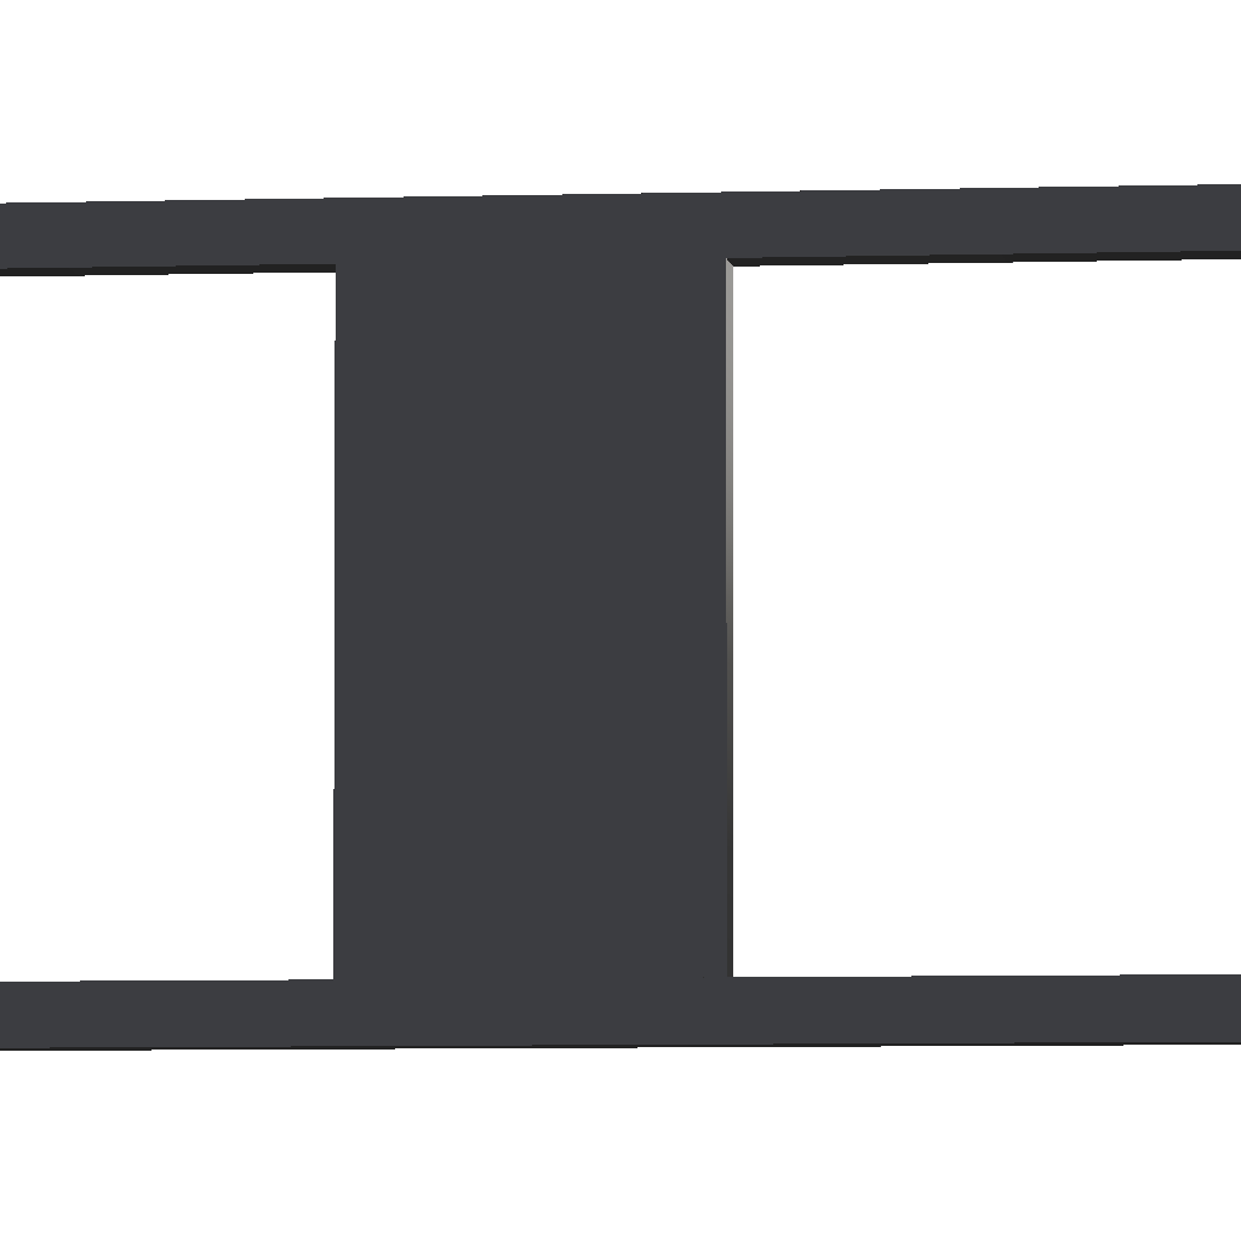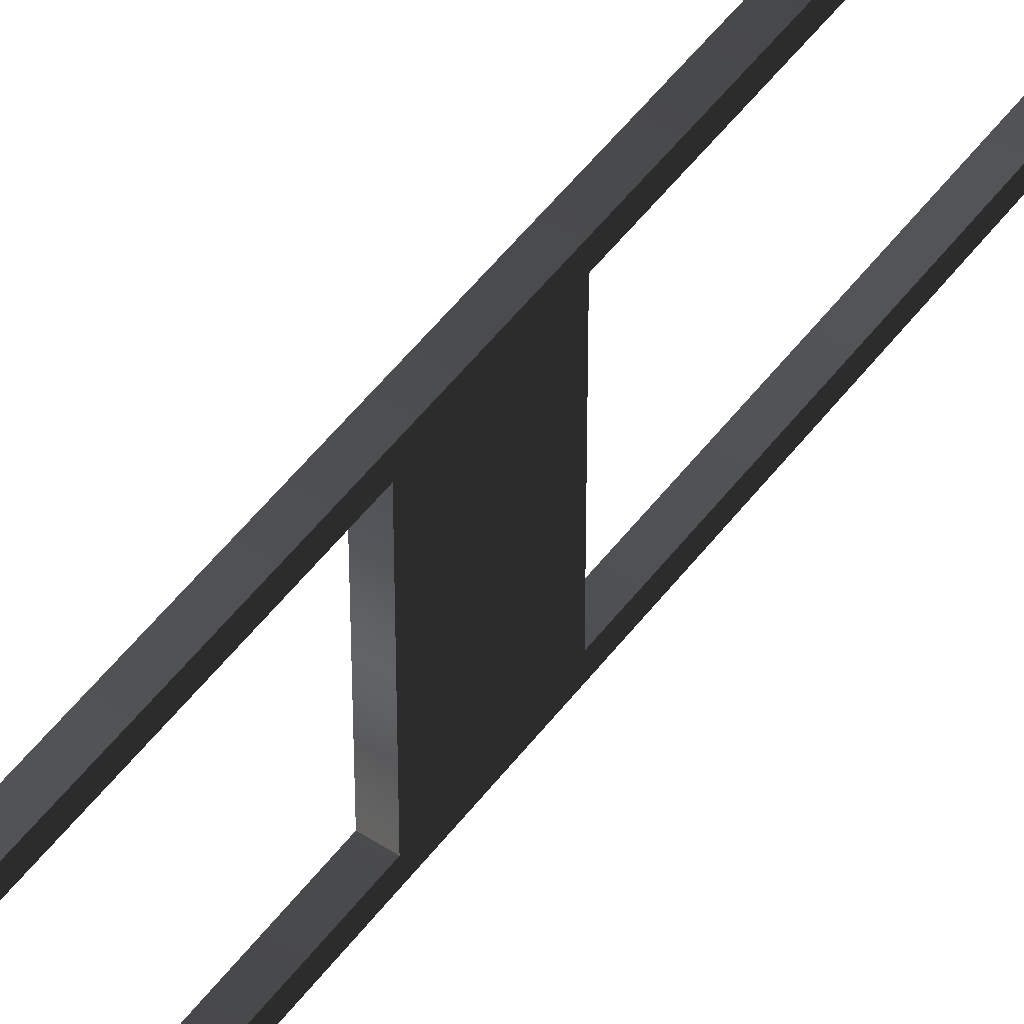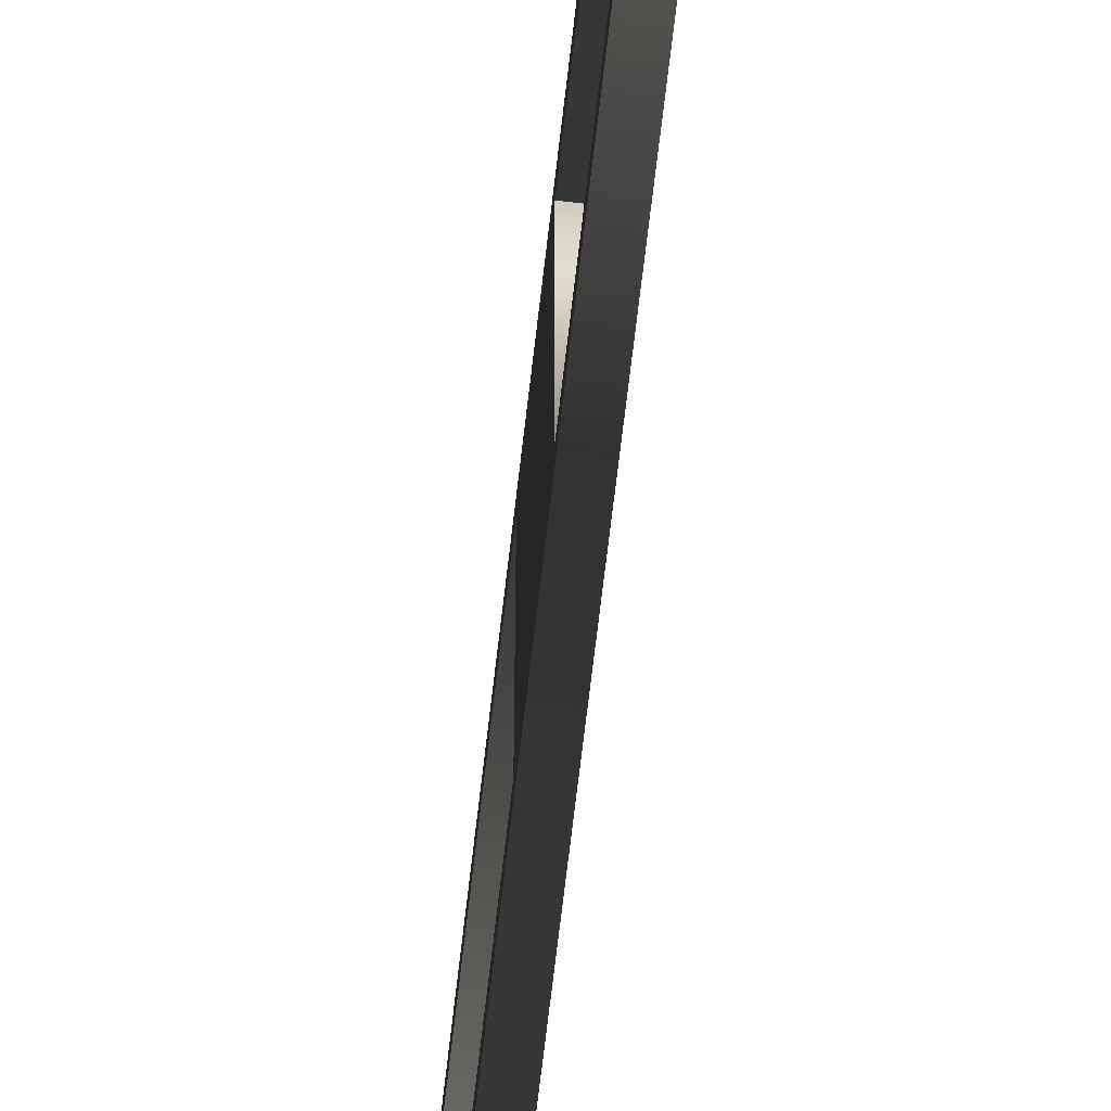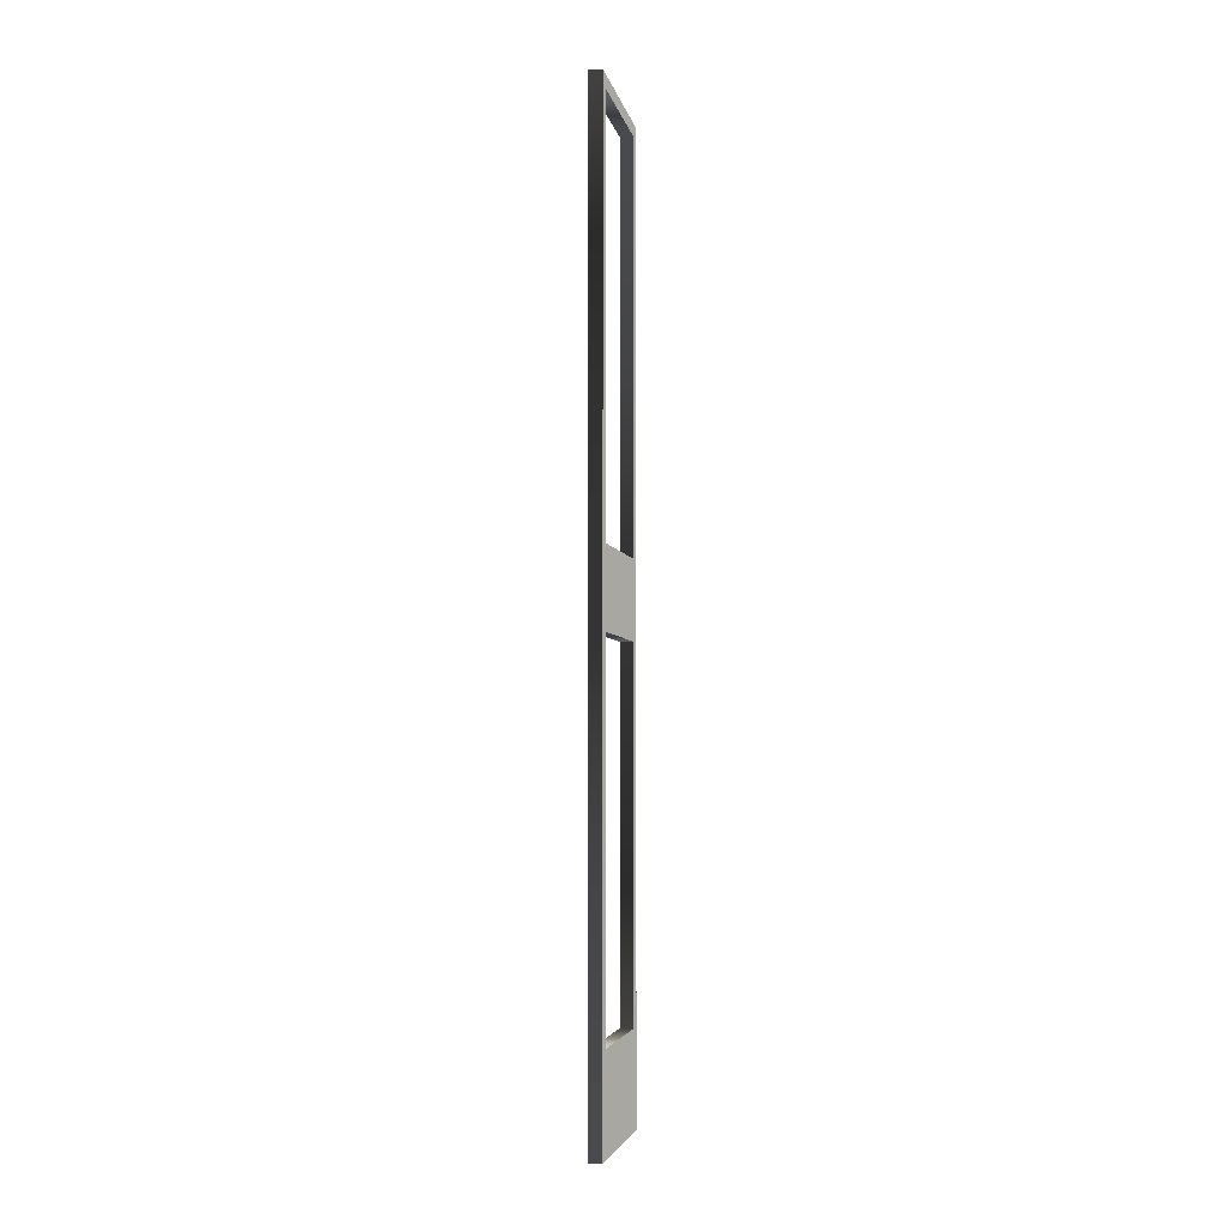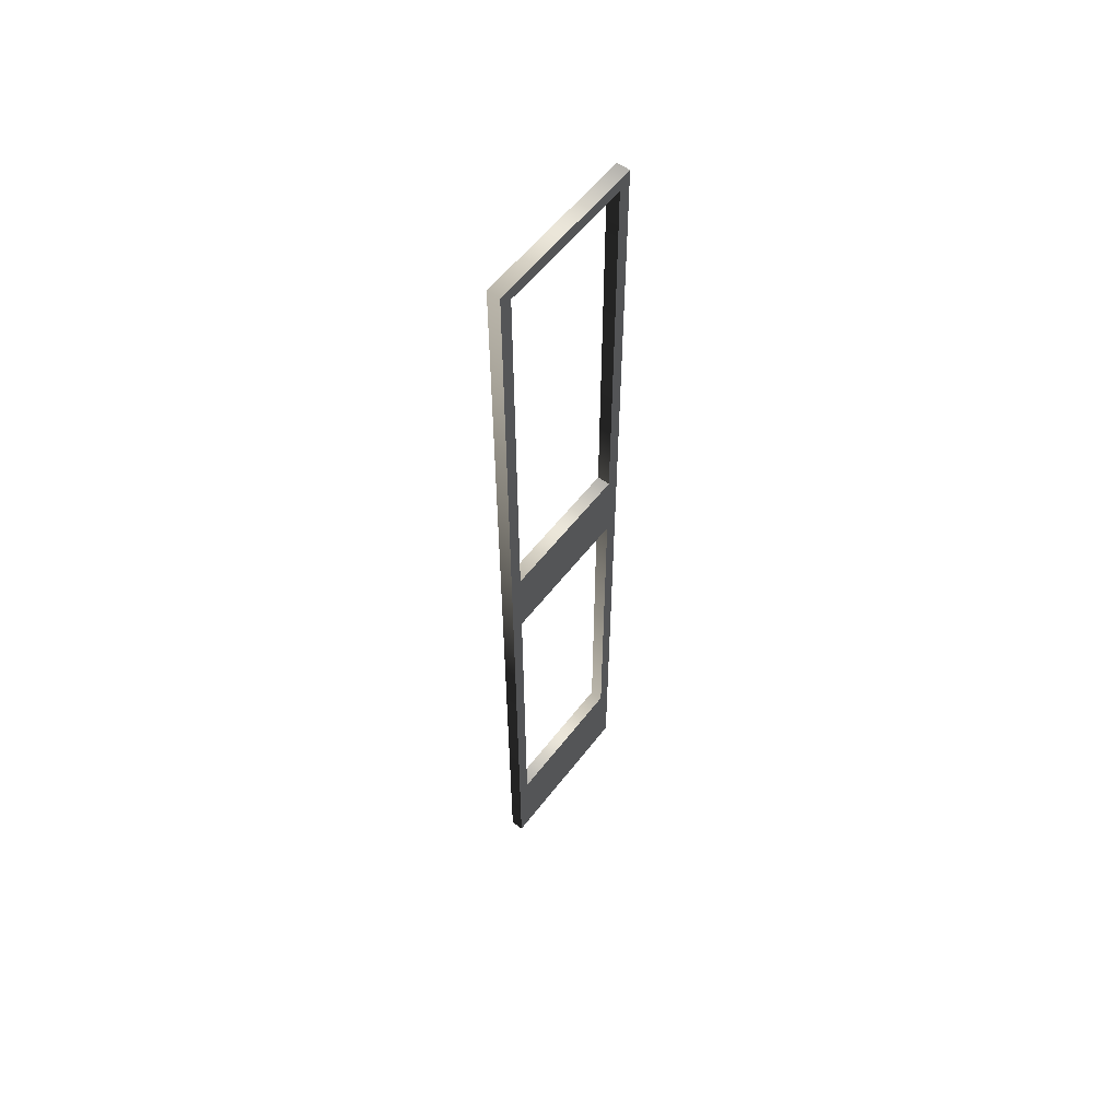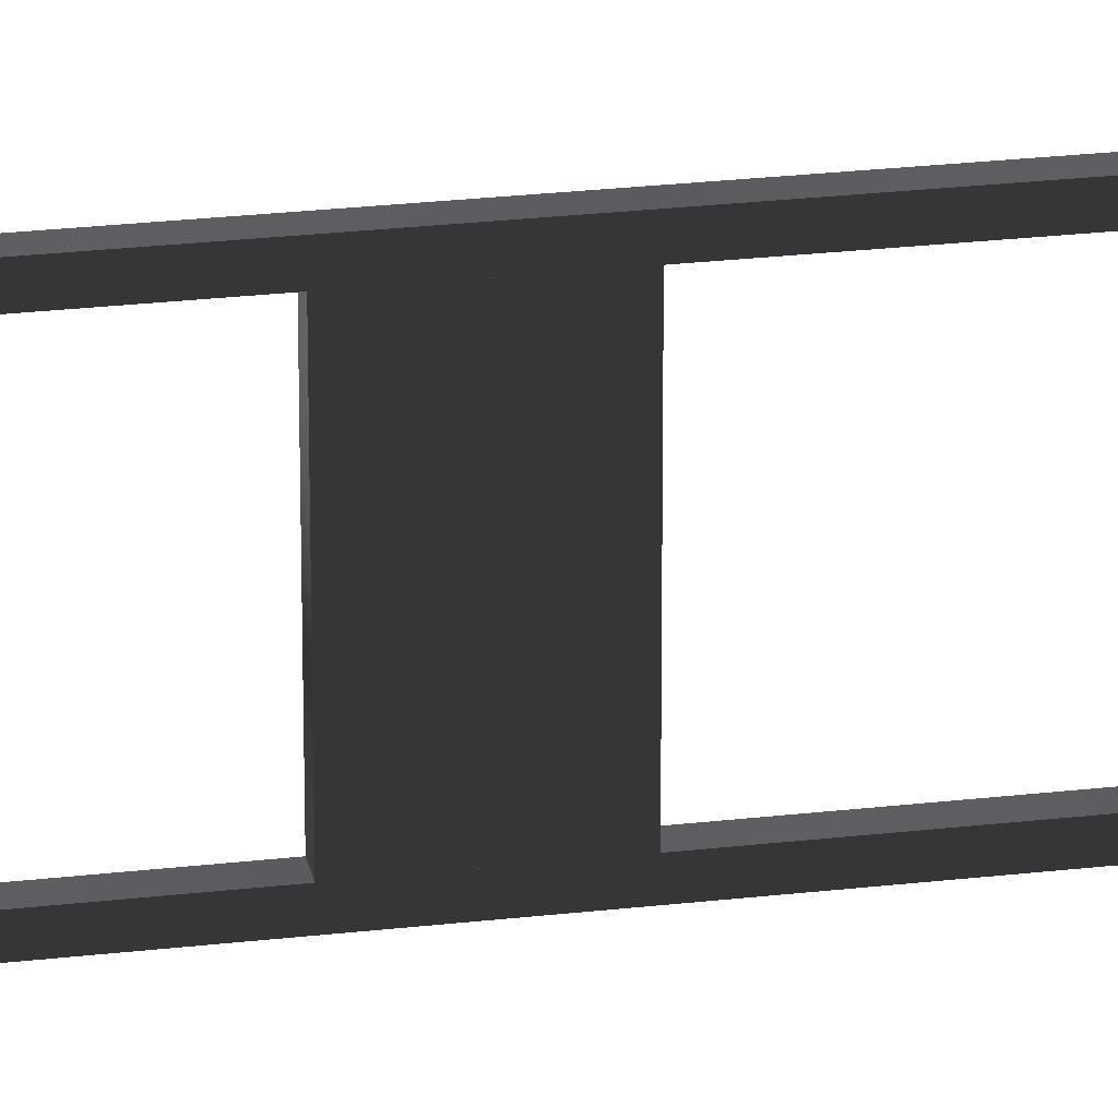
<metadata>
{"format":"obj","ext":"obj","renderer":"f3d","projection":"perspective","resolution":1024,"background":"white","views":[{"elev":-5.1,"azim":-83.5,"up":"+Z"},{"elev":50.6,"azim":-144.5,"up":"+Z"},{"elev":-66.5,"azim":173.5,"up":"+Z"},{"elev":-4.3,"azim":10.5,"up":"+Y"},{"elev":57.1,"azim":-142.9,"up":"+Y"},{"elev":24.9,"azim":-100.8,"up":"+Z"}]}
</metadata>
<code>
v -0.015 0.1283 0.03
v -0.015 -0.04964 0.3543
v -0.015 -0.04964 0.03
v -0.015 0.1283 0.3543
v -0.015 -0.8693 0.3543
v -0.015 -1.086 2.427e-06
v -0.015 -0.8693 0.03
v -0.015 -1.086 0.3843
v -0.015 1.086 0.3843
v -0.015 1.056 0.3543
v -0.015 1.056 0.03
v -0.015 1.086 2.427e-06
v 0.015 -0.04964 0.3543
v 0.015 0.1283 0.03
v 0.015 -0.04964 0.03
v 0.015 0.1283 0.3543
v 0.015 -1.086 1.352e-06
v 0.015 -0.8693 0.3543
v 0.015 -0.8693 0.03
v 0.015 -1.086 0.3843
v 0.015 1.086 0.3843
v 0.015 1.056 0.3543
v 0.015 1.056 0.03
v 0.015 1.086 2.997e-06
v 0.015 -0.04964 0.3543
v -0.015 0.1283 0.3543
v 0.015 0.1283 0.3543
v -0.015 -0.04964 0.3543
v -0.015 0.1283 0.03
v 0.015 0.1283 0.03
v -0.015 -0.04964 0.03
v 0.015 -0.04964 0.03
v 0.015 -1.086 1.352e-06
v -0.015 -1.086 0.3843
v 0.015 -1.086 0.3843
v -0.015 -1.086 2.427e-06
v -0.015 1.086 0.3843
v 0.015 1.086 0.3843
v -0.015 1.086 2.427e-06
v 0.015 1.086 2.997e-06
v 0.015 -0.8693 0.3543
v -0.015 -0.8693 0.03
v 0.015 -0.8693 0.03
v -0.015 -0.8693 0.3543
v 0.015 1.056 0.3543
v -0.015 1.056 0.3543
v 0.015 1.056 0.03
v -0.015 1.056 0.03
g door_front01_10560_451
f 1 3 2
f 2 4 1
f 5 7 6
f 6 8 5
f 5 8 9
f 9 10 5
f 11 10 9
f 6 7 11
f 9 12 11
f 11 12 6
f 13 15 14
f 14 16 13
f 17 19 18
f 18 20 17
f 21 20 18
f 18 22 21
f 21 22 23
f 23 19 17
f 23 24 21
f 17 24 23
f 25 27 26
f 26 28 25
f 29 26 27
f 27 30 29
f 31 29 30
f 30 32 31
f 32 25 28
f 28 31 32
f 33 35 34
f 34 36 33
f 37 34 35
f 35 38 37
f 39 37 38
f 38 40 39
f 40 33 36
f 36 39 40
f 41 43 42
f 42 44 41
f 45 41 44
f 44 46 45
f 47 45 46
f 46 48 47
f 43 47 48
f 48 42 43

</code>
